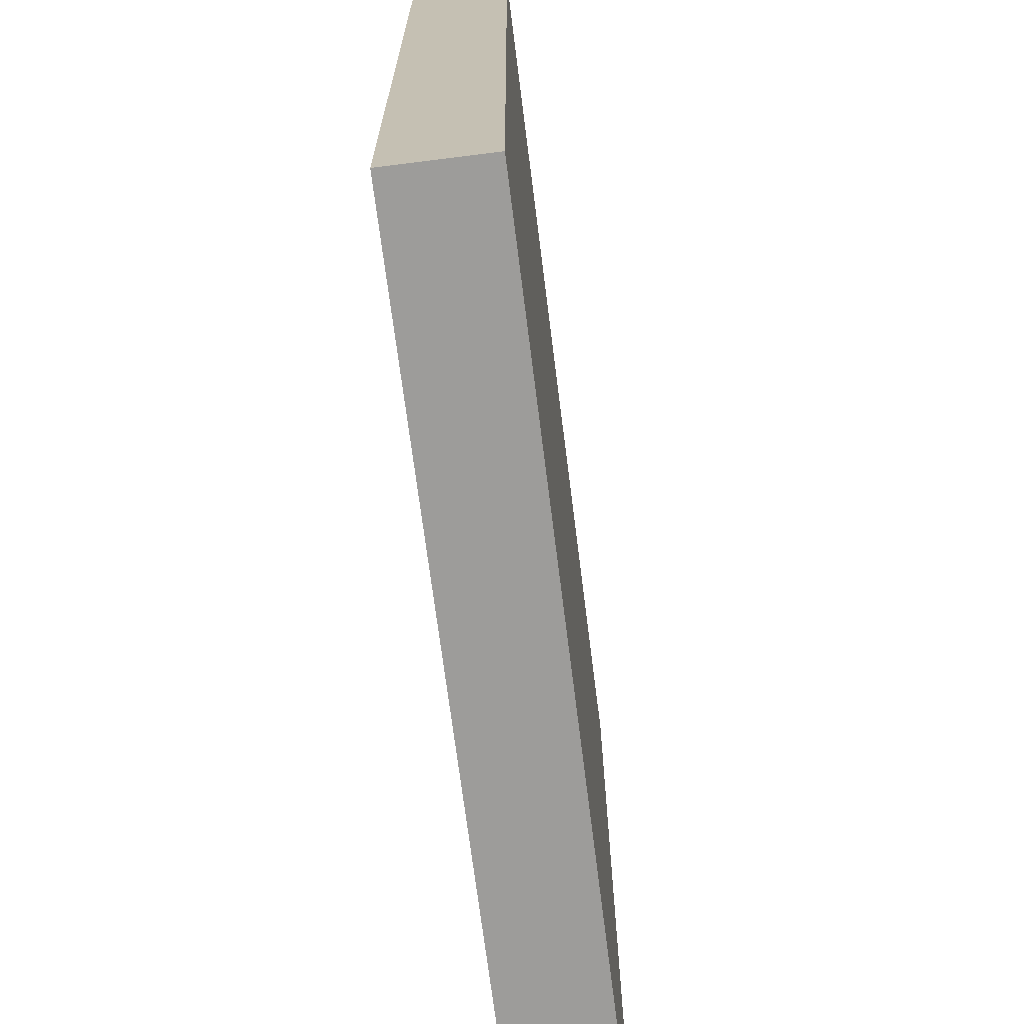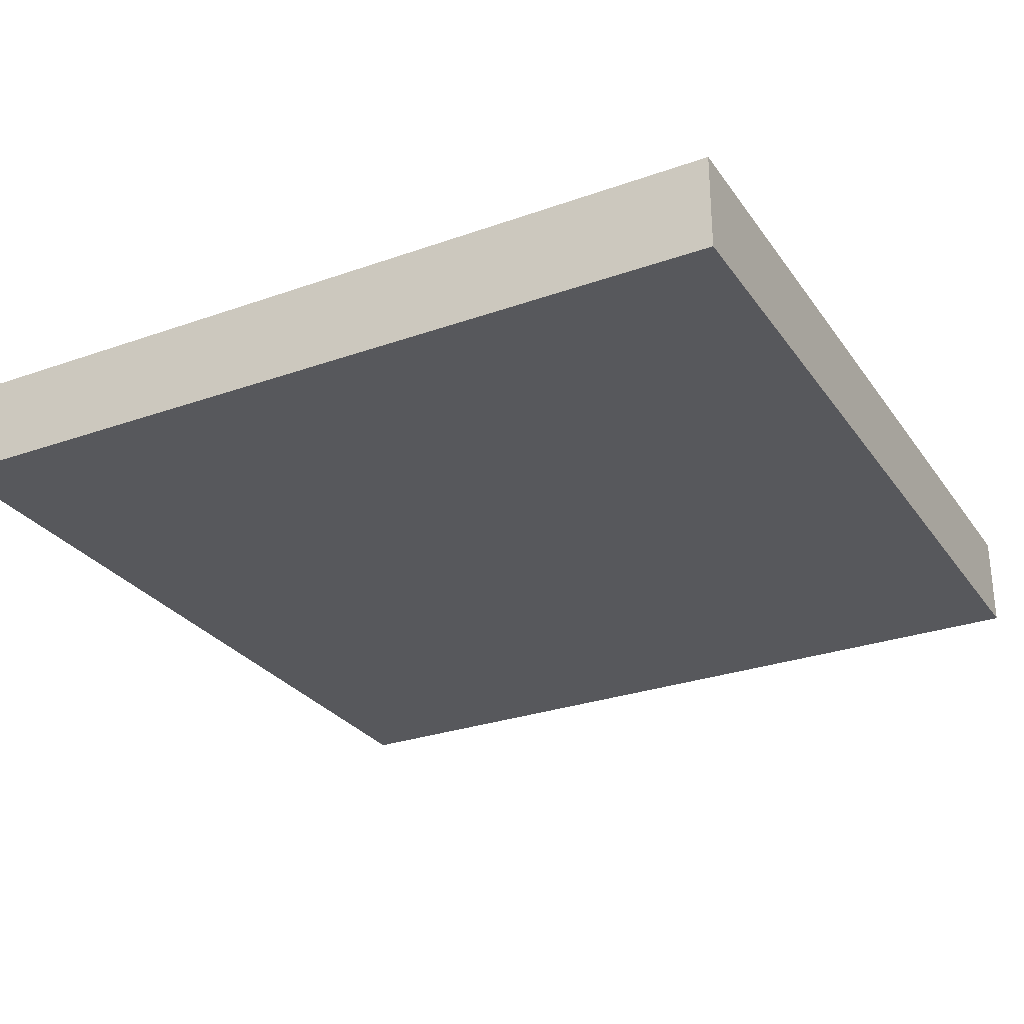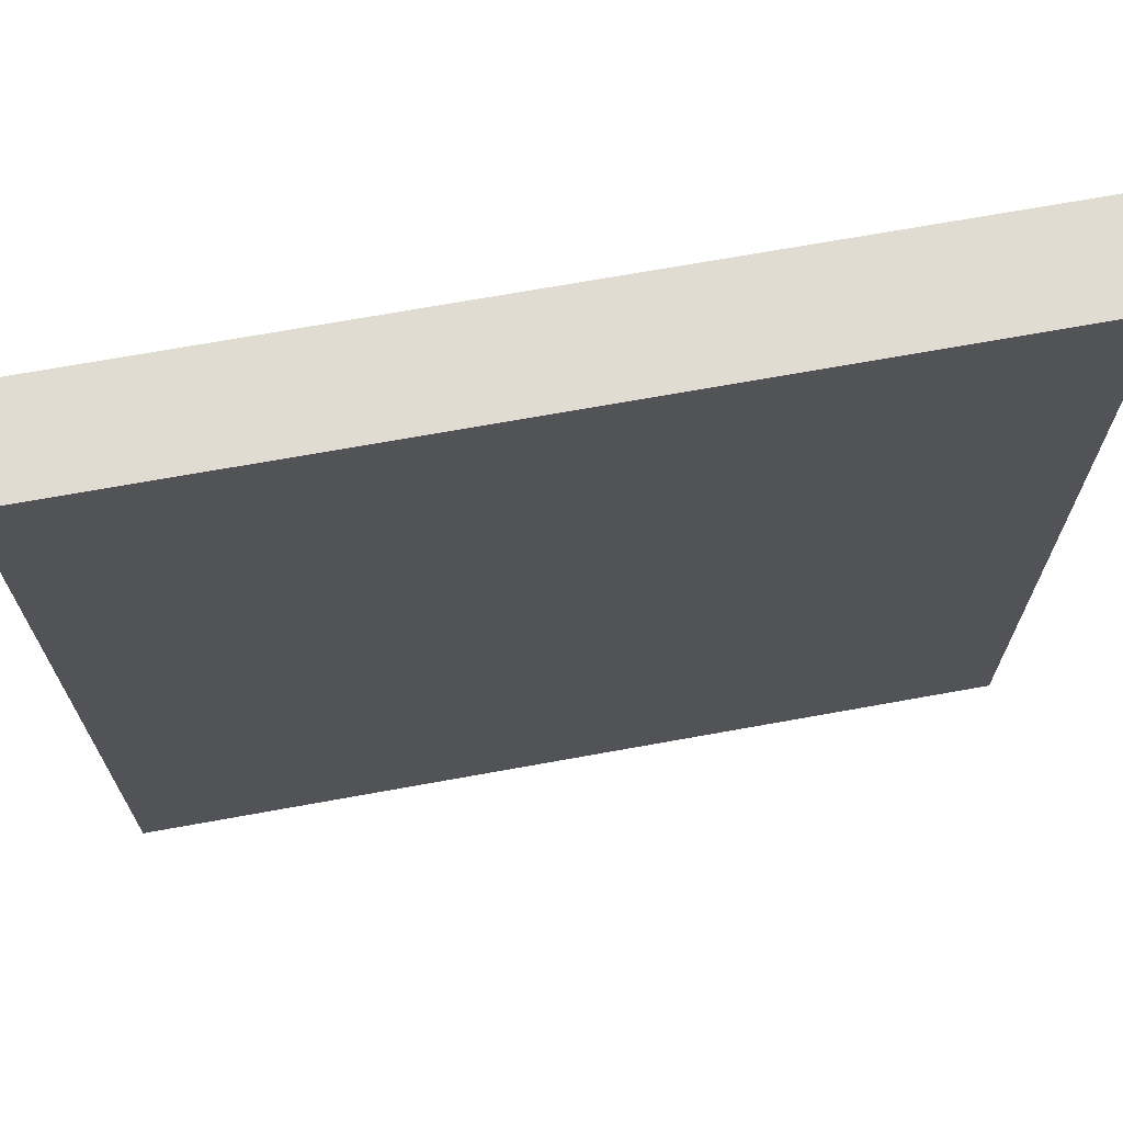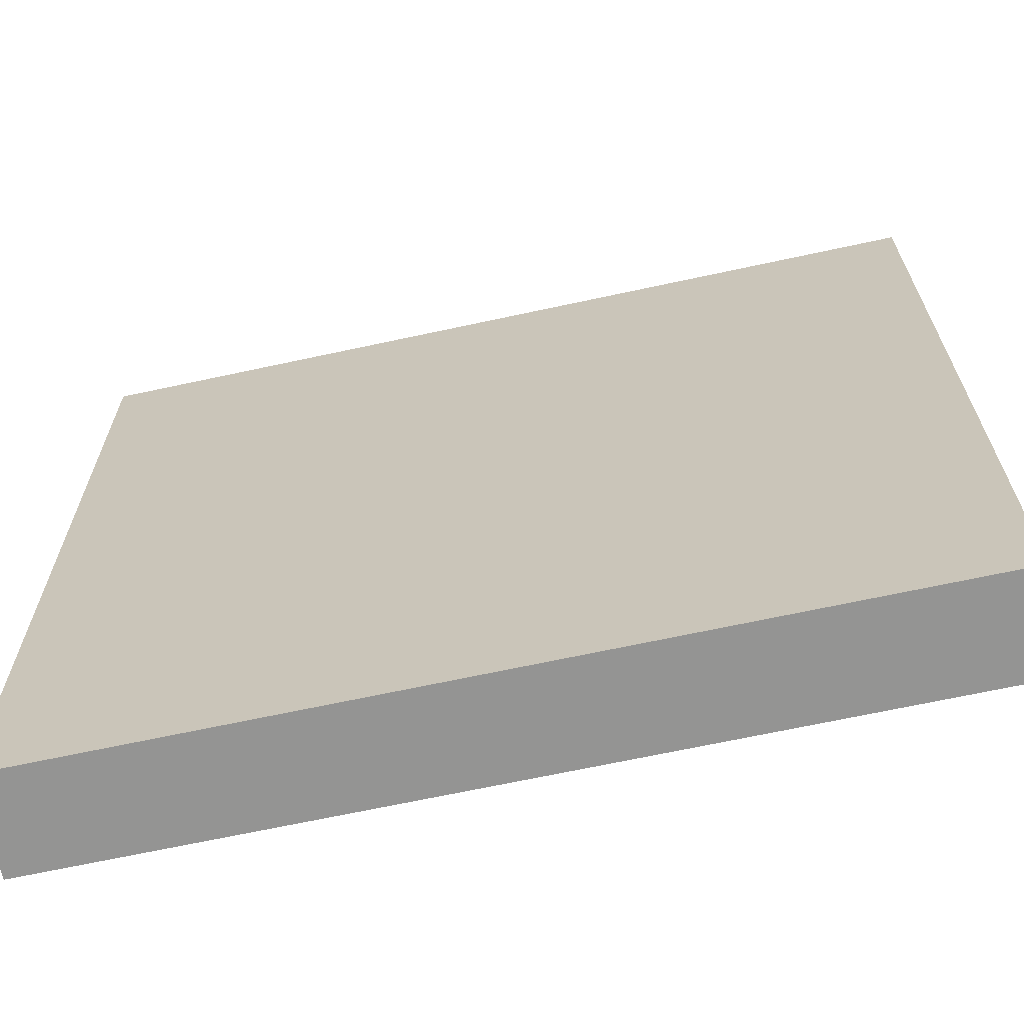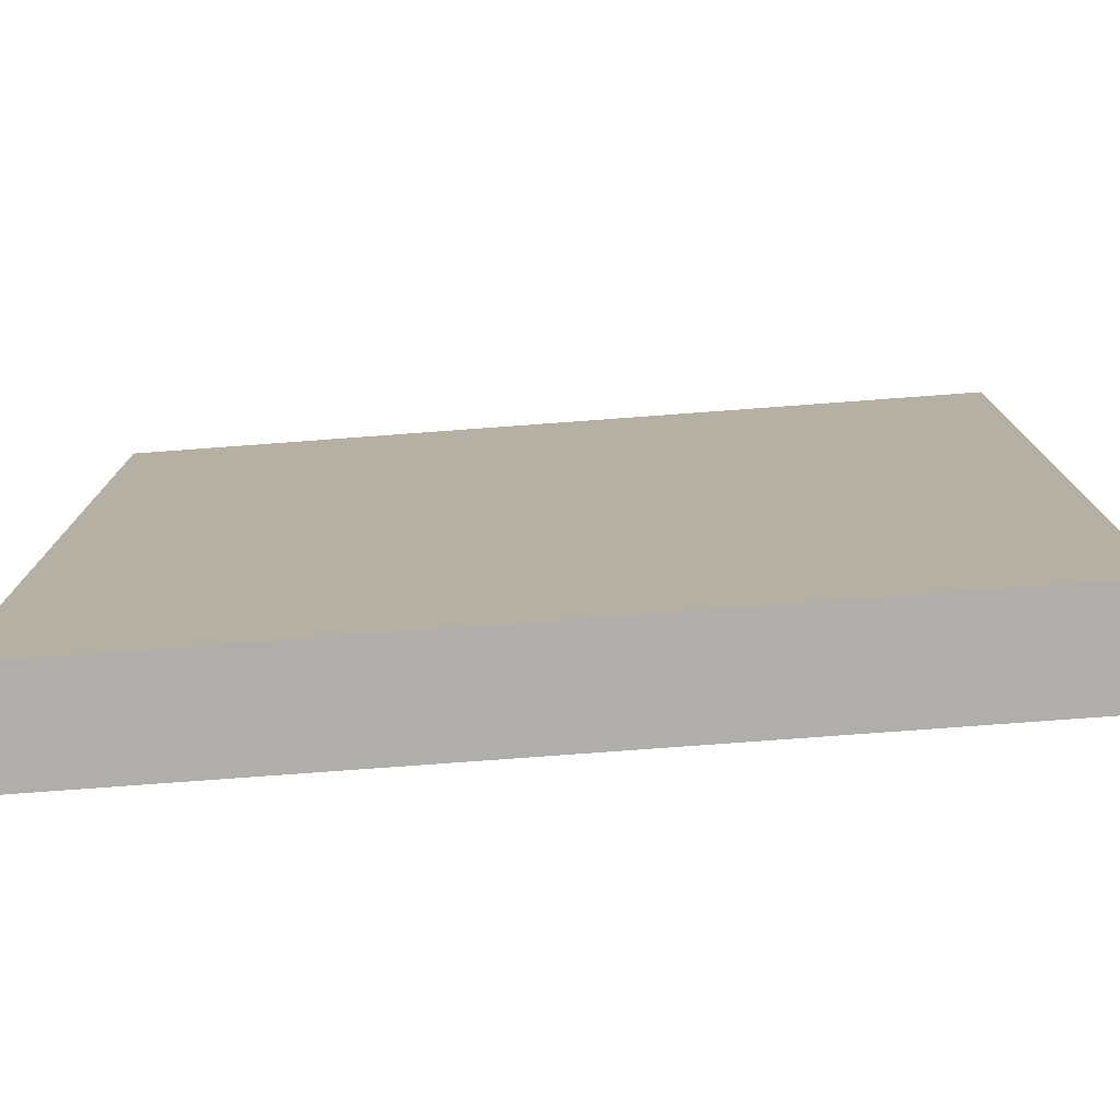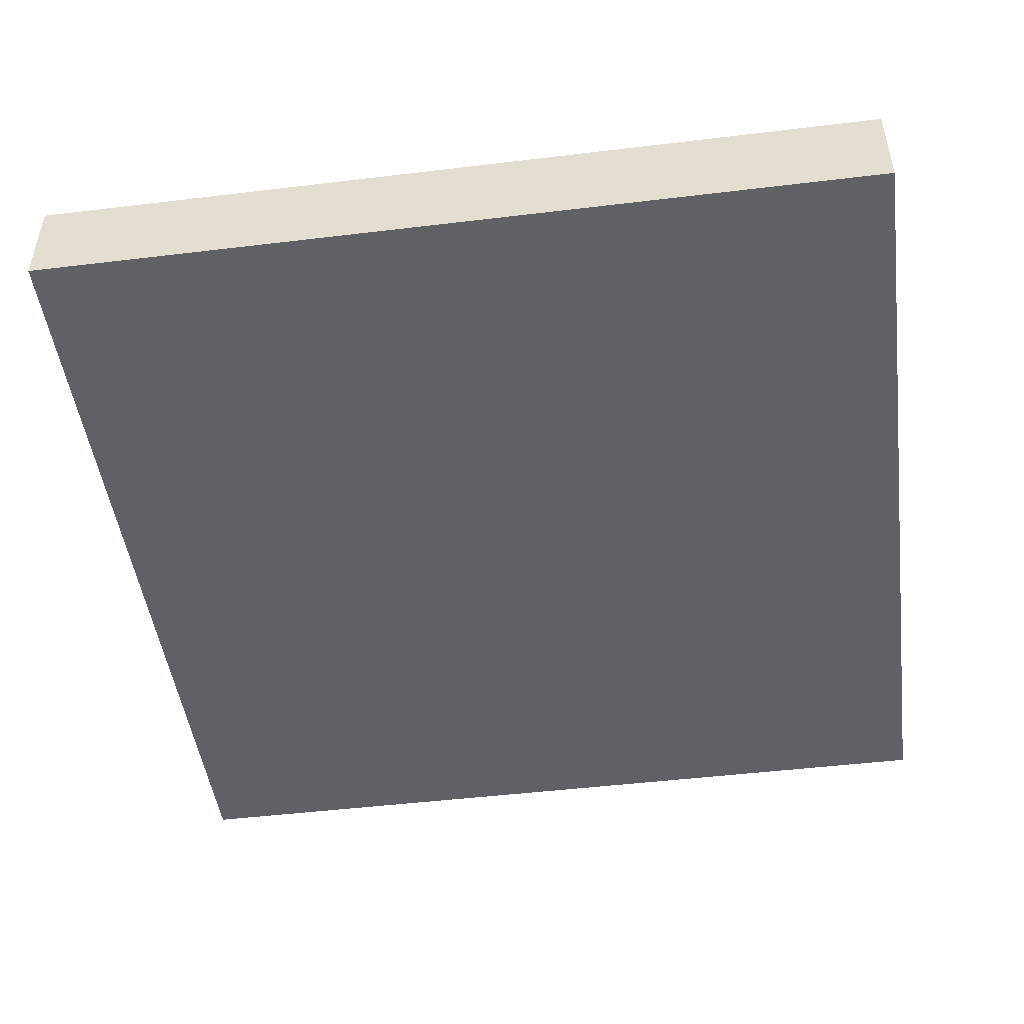
<metadata>
{"format":"obj","ext":"obj","renderer":"f3d","projection":"perspective","resolution":1024,"background":"white","views":[{"elev":-70.1,"azim":-82.8,"up":"+Z"},{"elev":-28.4,"azim":28.1,"up":"+Y"},{"elev":69.3,"azim":-10.3,"up":"+Z"},{"elev":-67.0,"azim":-167.7,"up":"+Z"},{"elev":-77.8,"azim":-175.8,"up":"+Z"},{"elev":-48.0,"azim":-172.3,"up":"+Y"}]}
</metadata>
<code>
v -3.5 0 3.5
v 3.5 0 3.5
v 3.5 0.8 3.5
v -3.5 0.8 3.5
v -3.5 0 -3.5
v -3.5 0 3.5
v -3.5 0.8 3.5
v -3.5 0.8 -3.5
v 3.5 0 -3.5
v -3.5 0 -3.5
v -3.5 0.8 -3.5
v 3.5 0.8 -3.5
v 3.5 0 3.5
v 3.5 0 -3.5
v 3.5 0.8 -3.5
v 3.5 0.8 3.5
v 3.5 0.8 3.5
v 3.5 0.8 -3.5
v -3.5 0.8 -3.5
v -3.5 0.8 3.5
v 3.5 0 -3.5
v 3.5 0 3.5
v -3.5 0 3.5
v -3.5 0 -3.5
g 2a9b080a-e35f-11ea-b009-54bf646e7e1f
f 1 2 4
f 4 2 3
g 2a9b7d1c-e35f-11ea-b86d-54bf646e7e1f
f 5 6 8
f 8 6 7
g 2a9bf25c-e35f-11ea-a2f3-54bf646e7e1f
f 9 10 12
f 12 10 11
g 2a9c678c-e35f-11ea-8bb0-54bf646e7e1f
f 13 14 16
f 16 14 15
g 2a9cdcb6-e35f-11ea-a8f8-54bf646e7e1f
f 17 18 20
f 20 18 19
g 2a9d51e6-e35f-11ea-ade5-54bf646e7e1f
f 22 23 21
f 21 23 24

</code>
